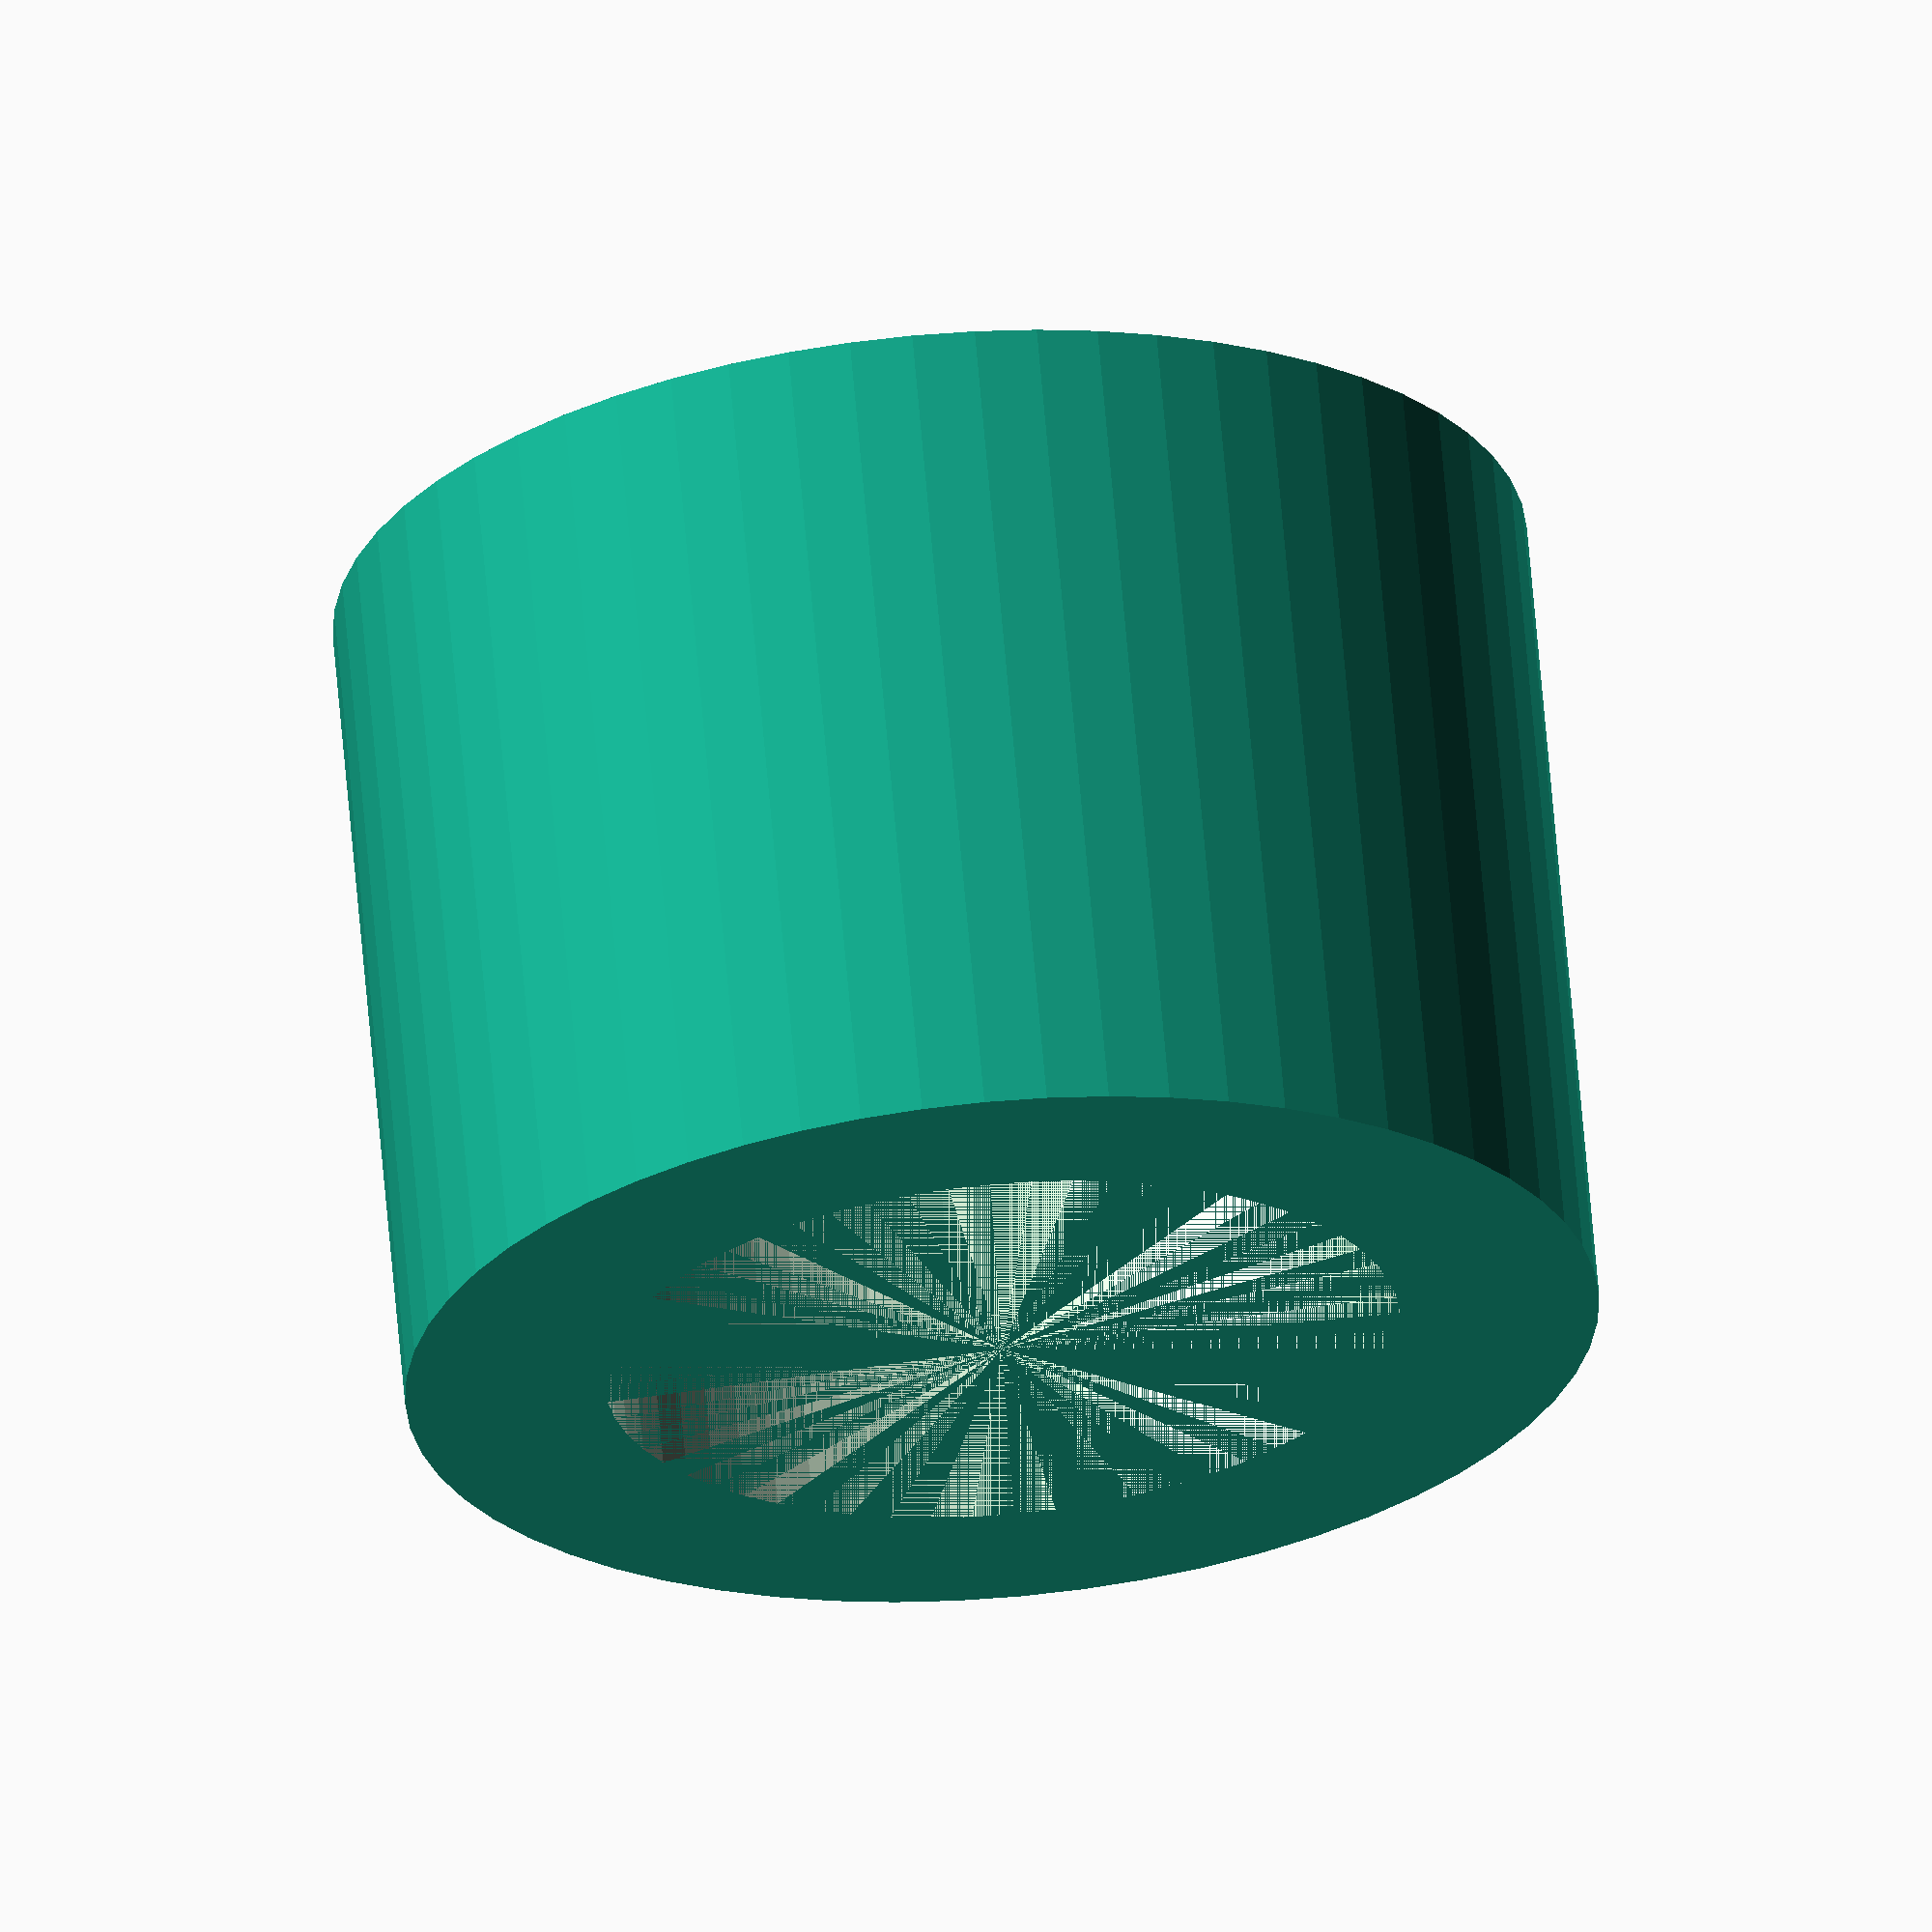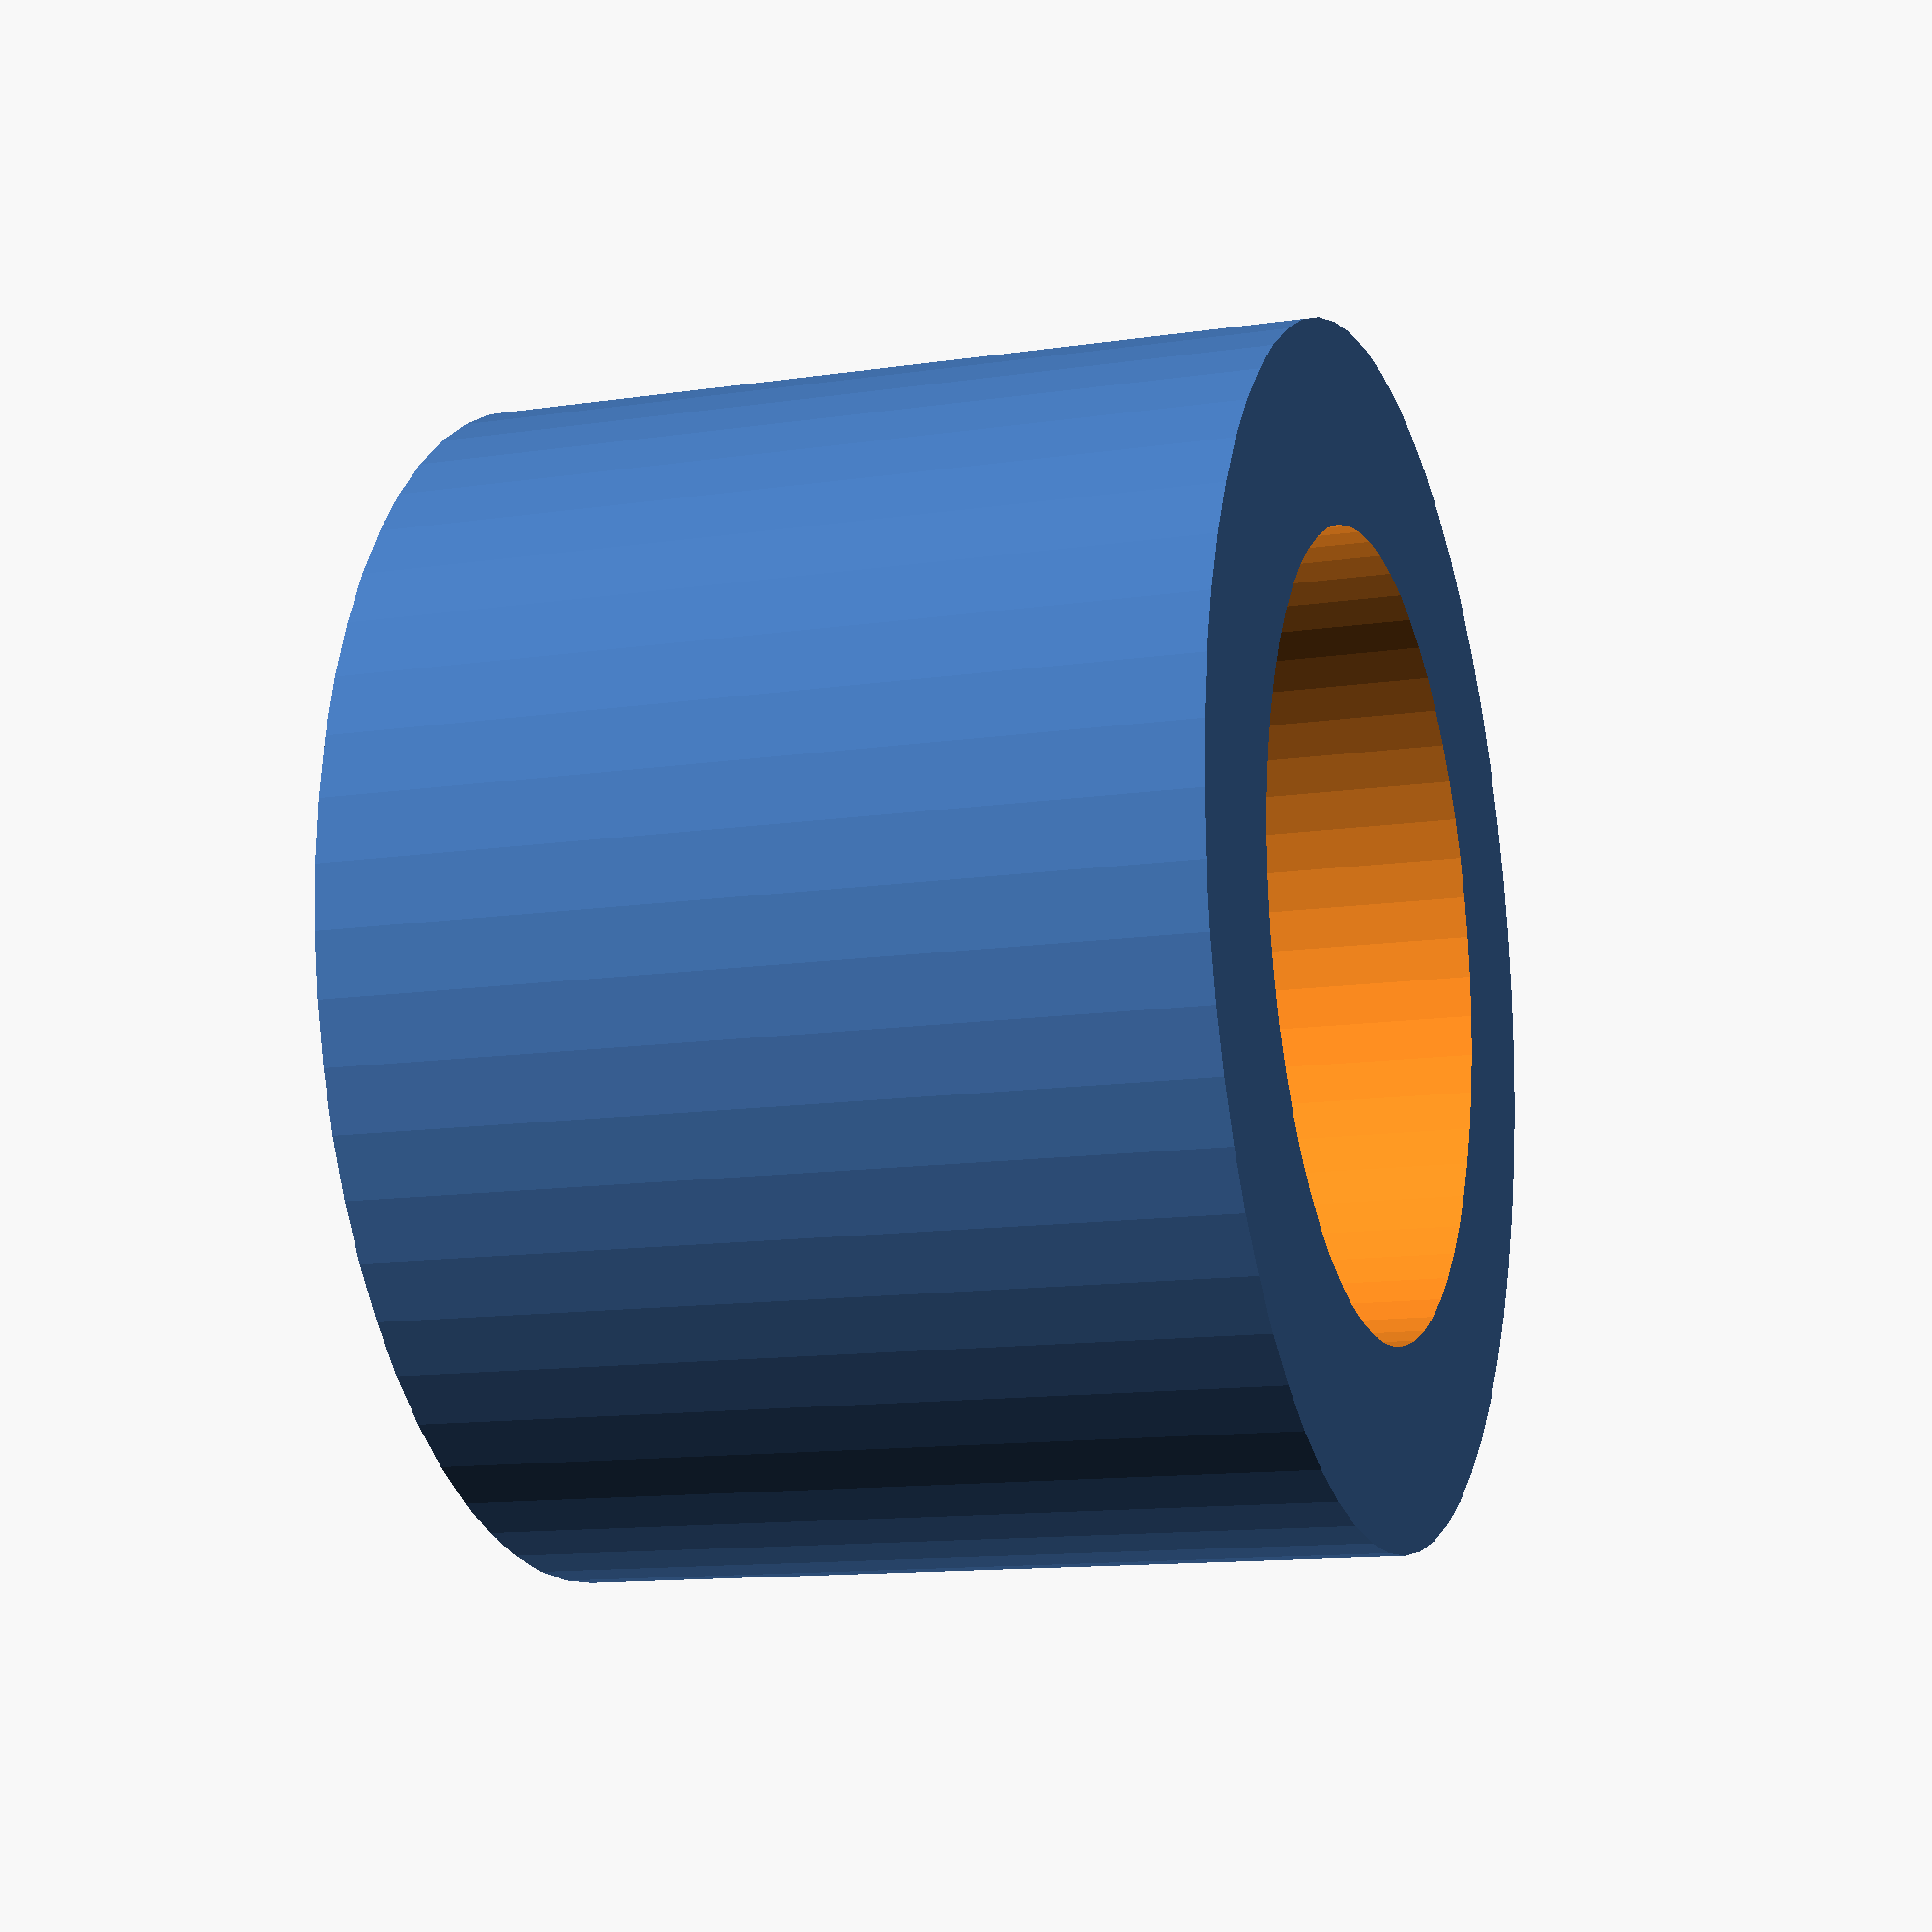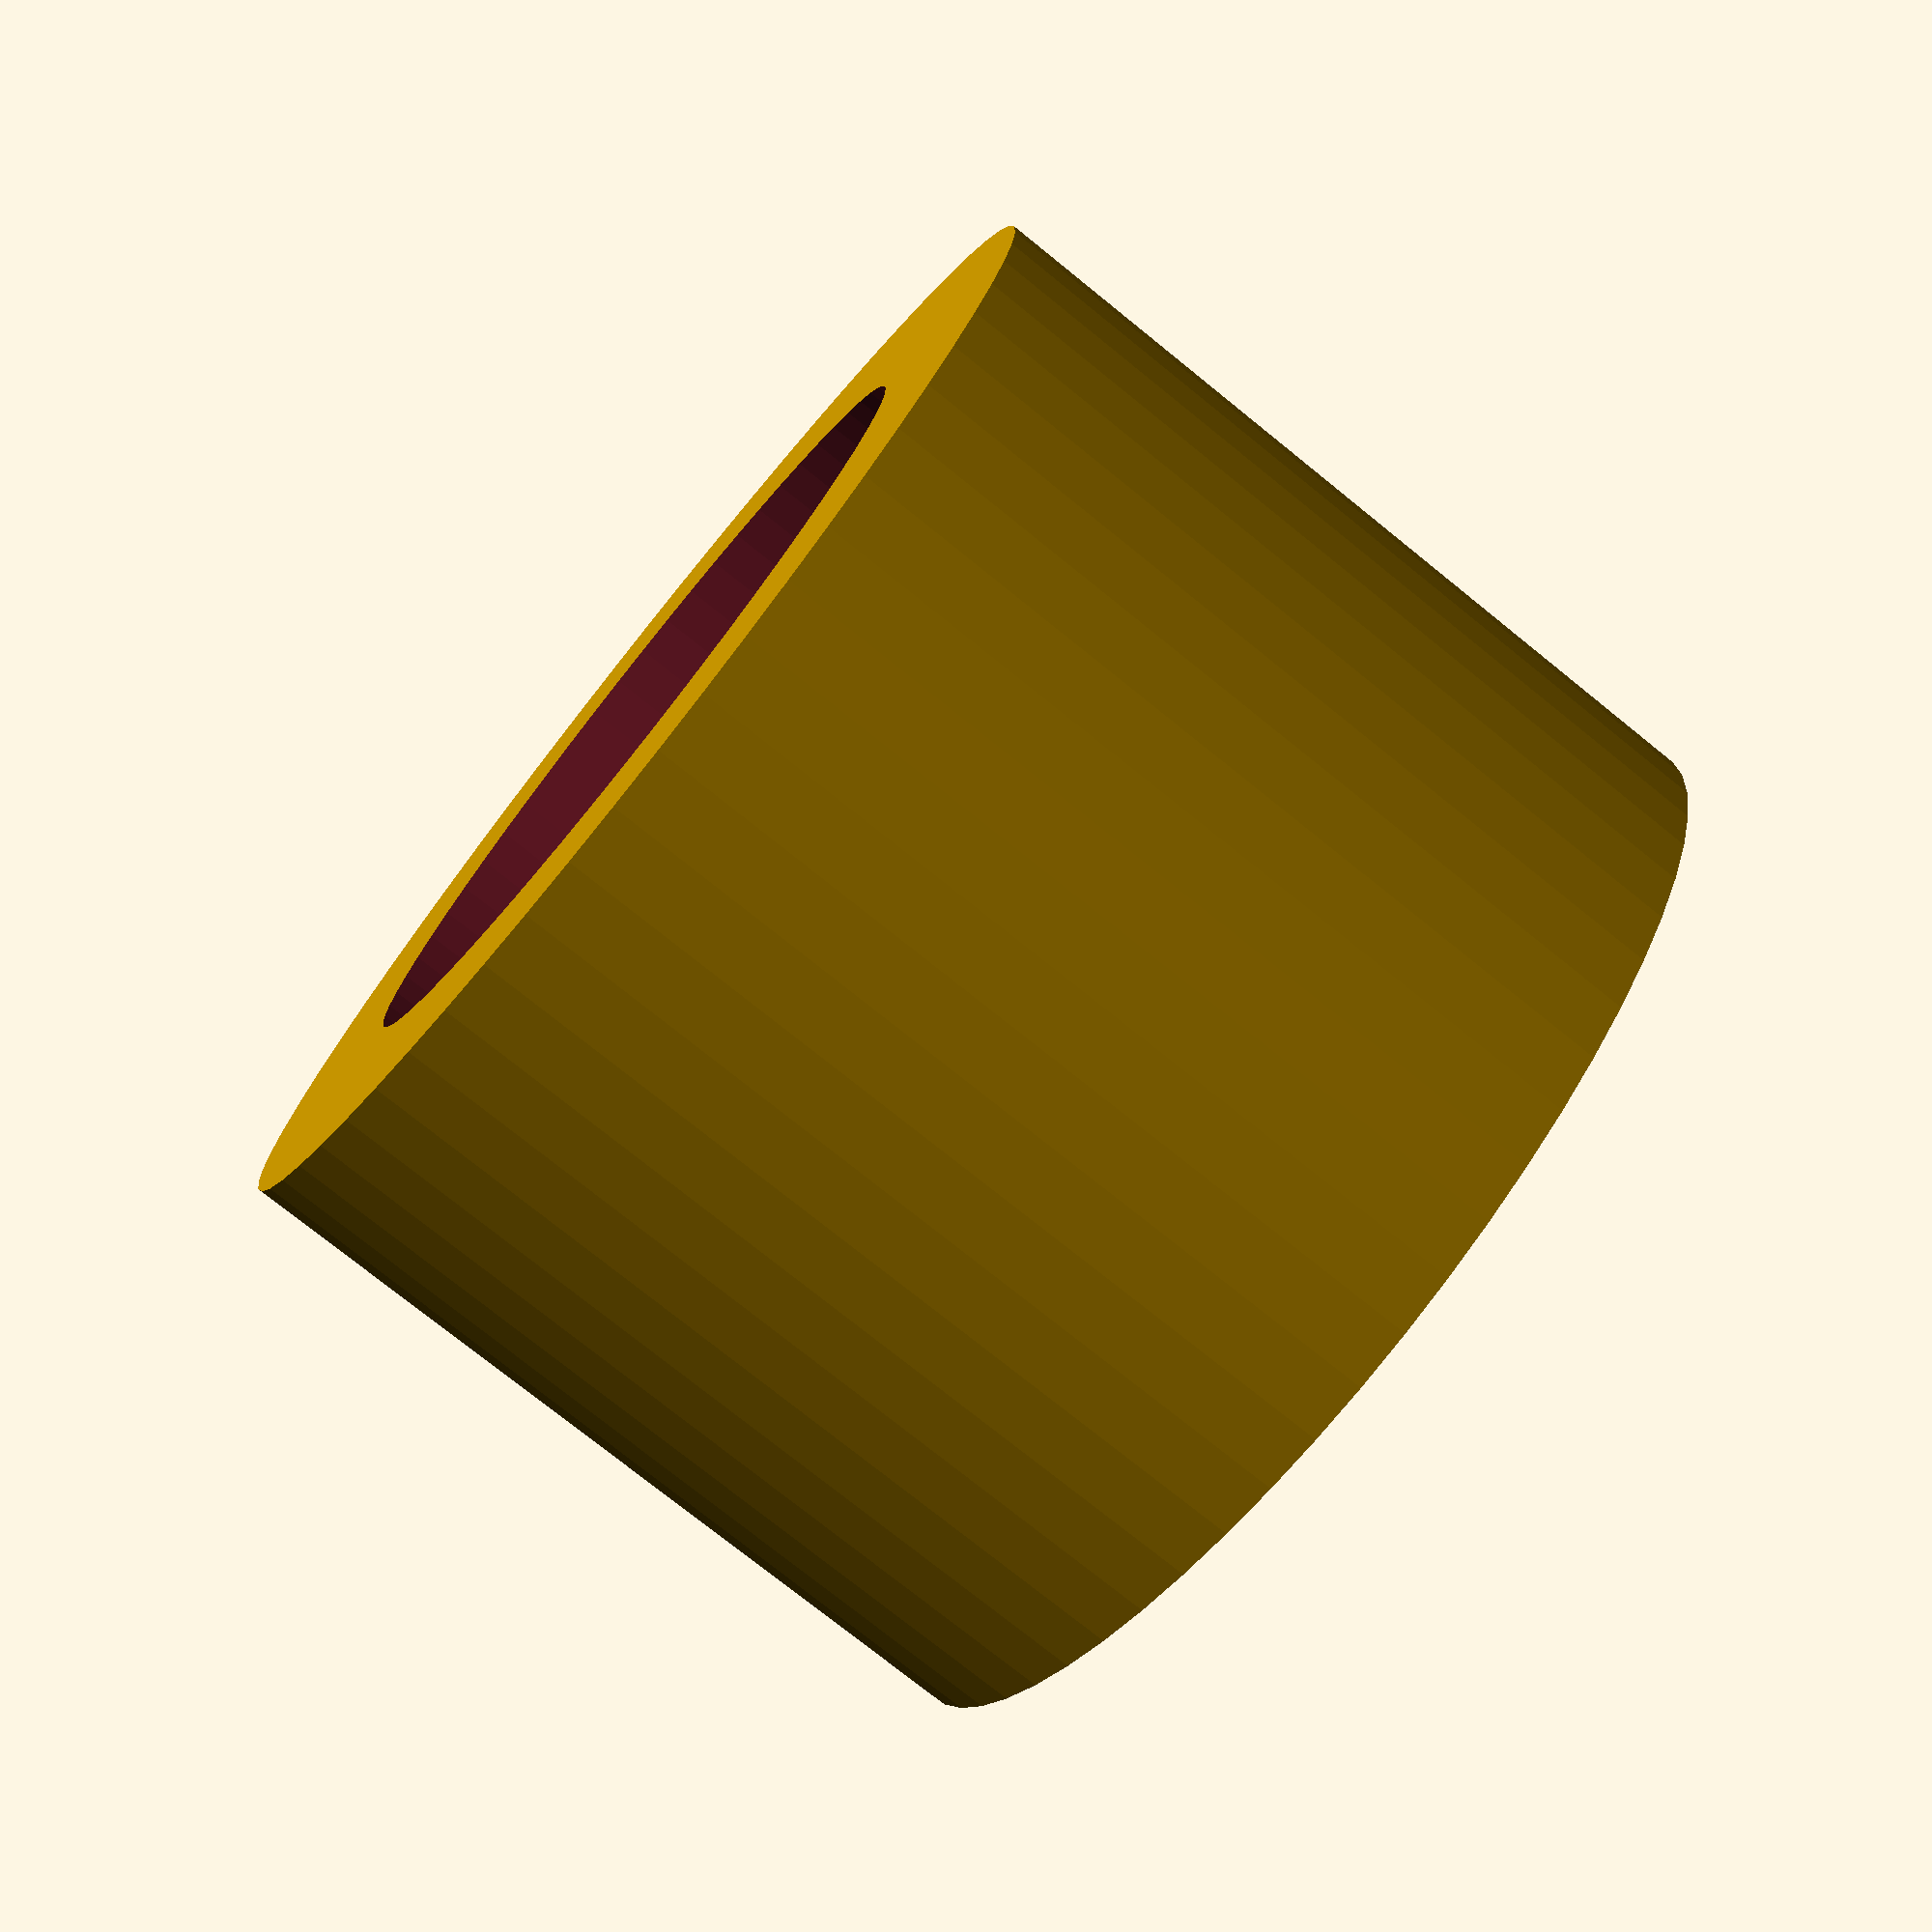
<openscad>
$fn=60;
inner=5.2/2;
outer=7.8/2;
depth=5.5;

difference() {
cylinder(r=outer, h=depth);
cylinder(r=inner, h=depth+1);
}
</openscad>
<views>
elev=114.5 azim=139.7 roll=4.9 proj=o view=solid
elev=12.6 azim=168.0 roll=289.0 proj=p view=solid
elev=255.7 azim=308.4 roll=128.9 proj=p view=wireframe
</views>
